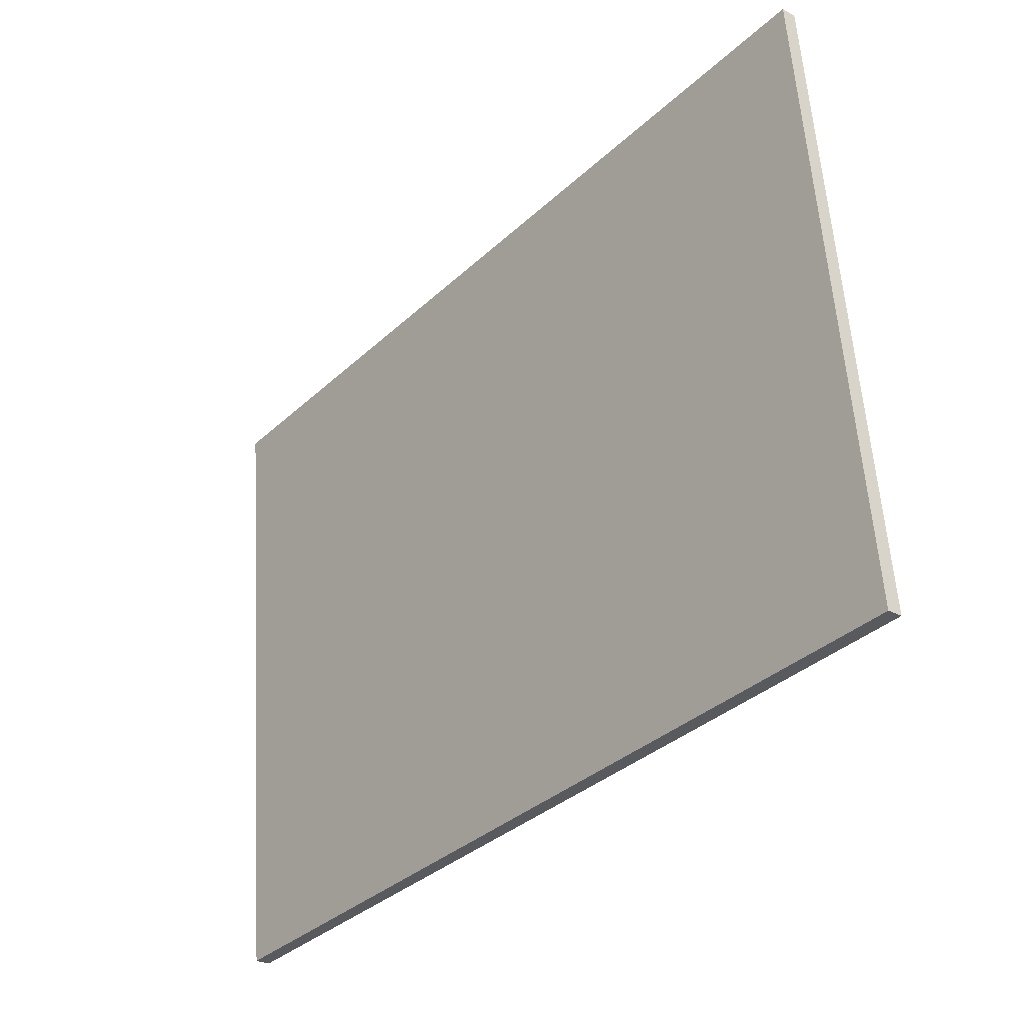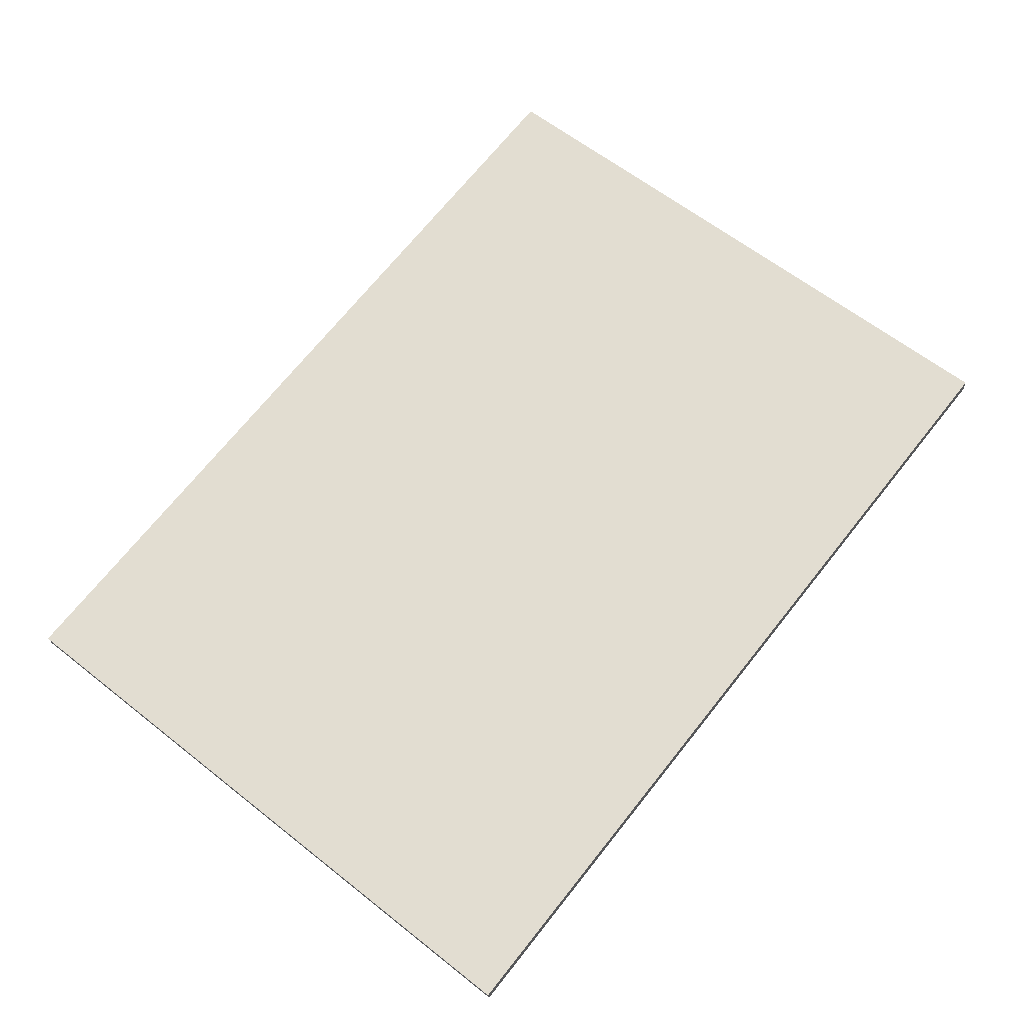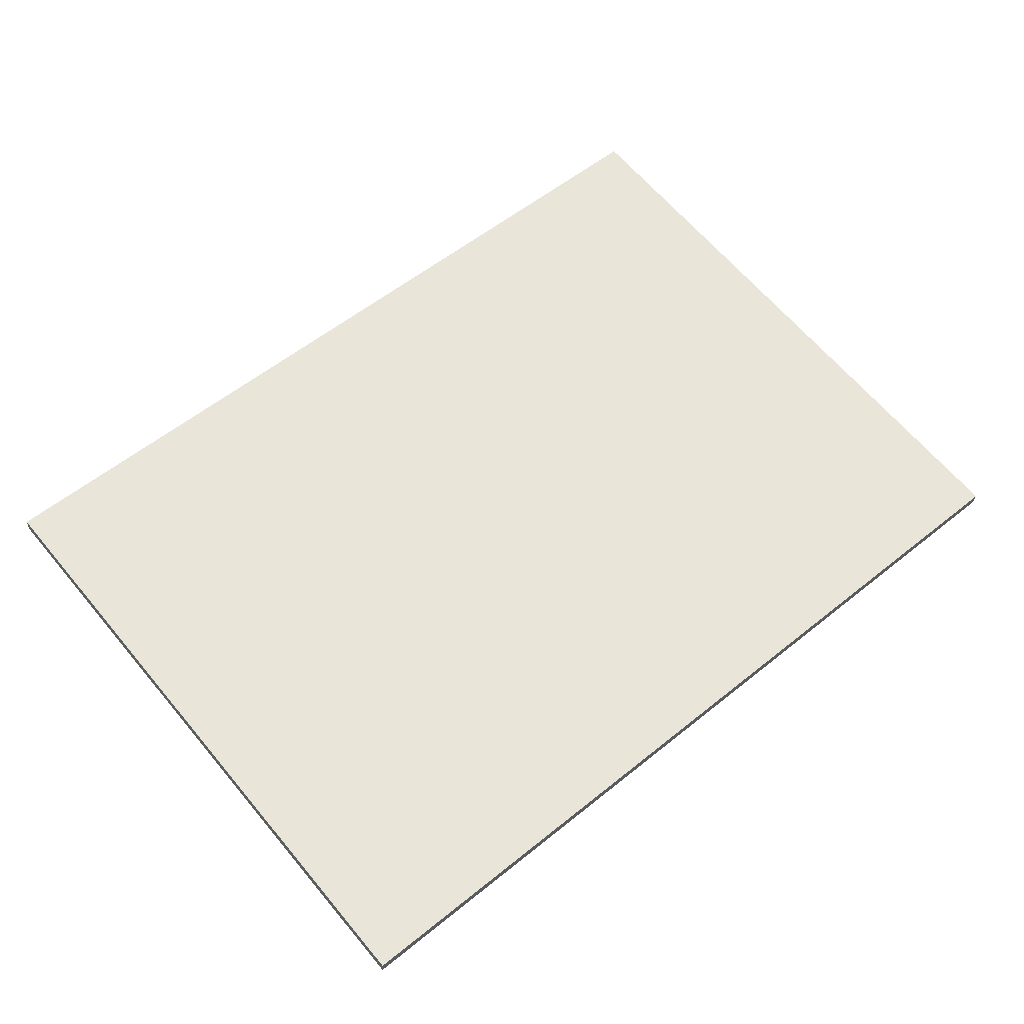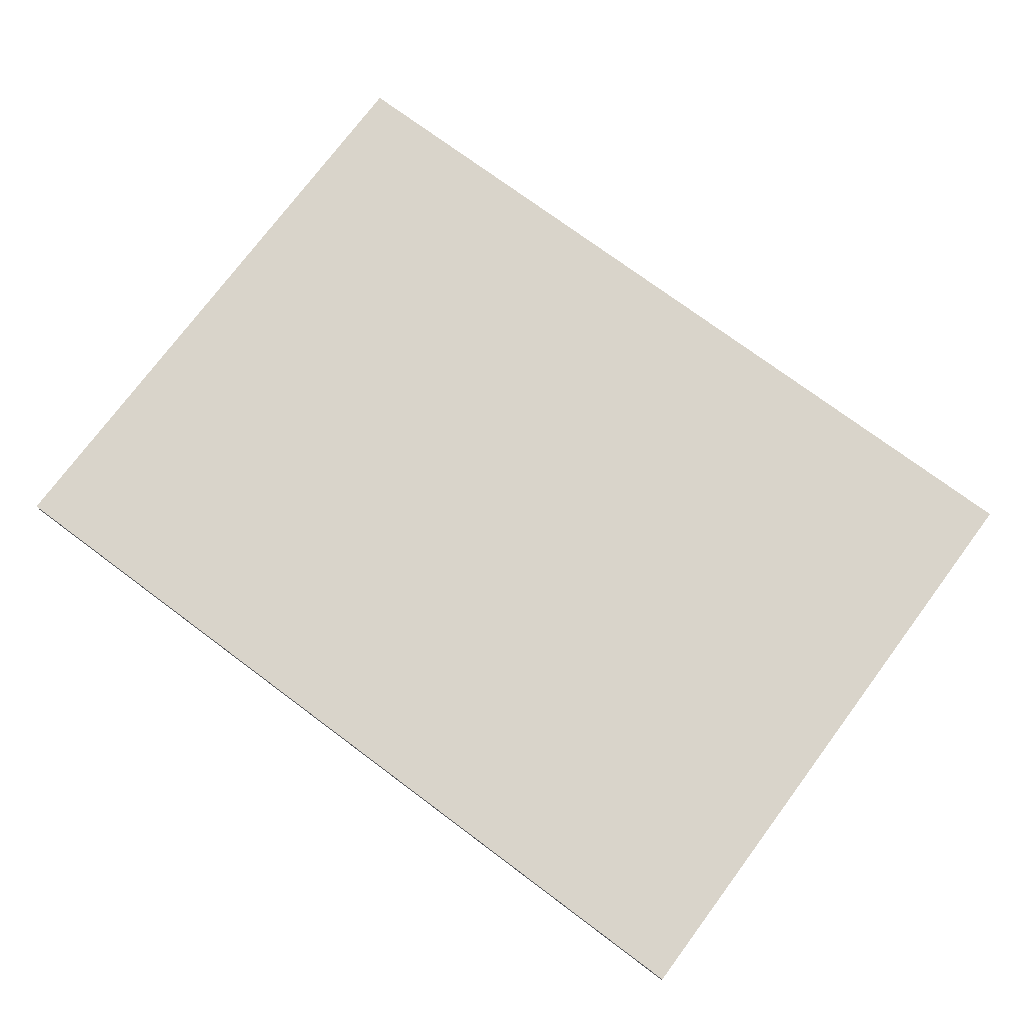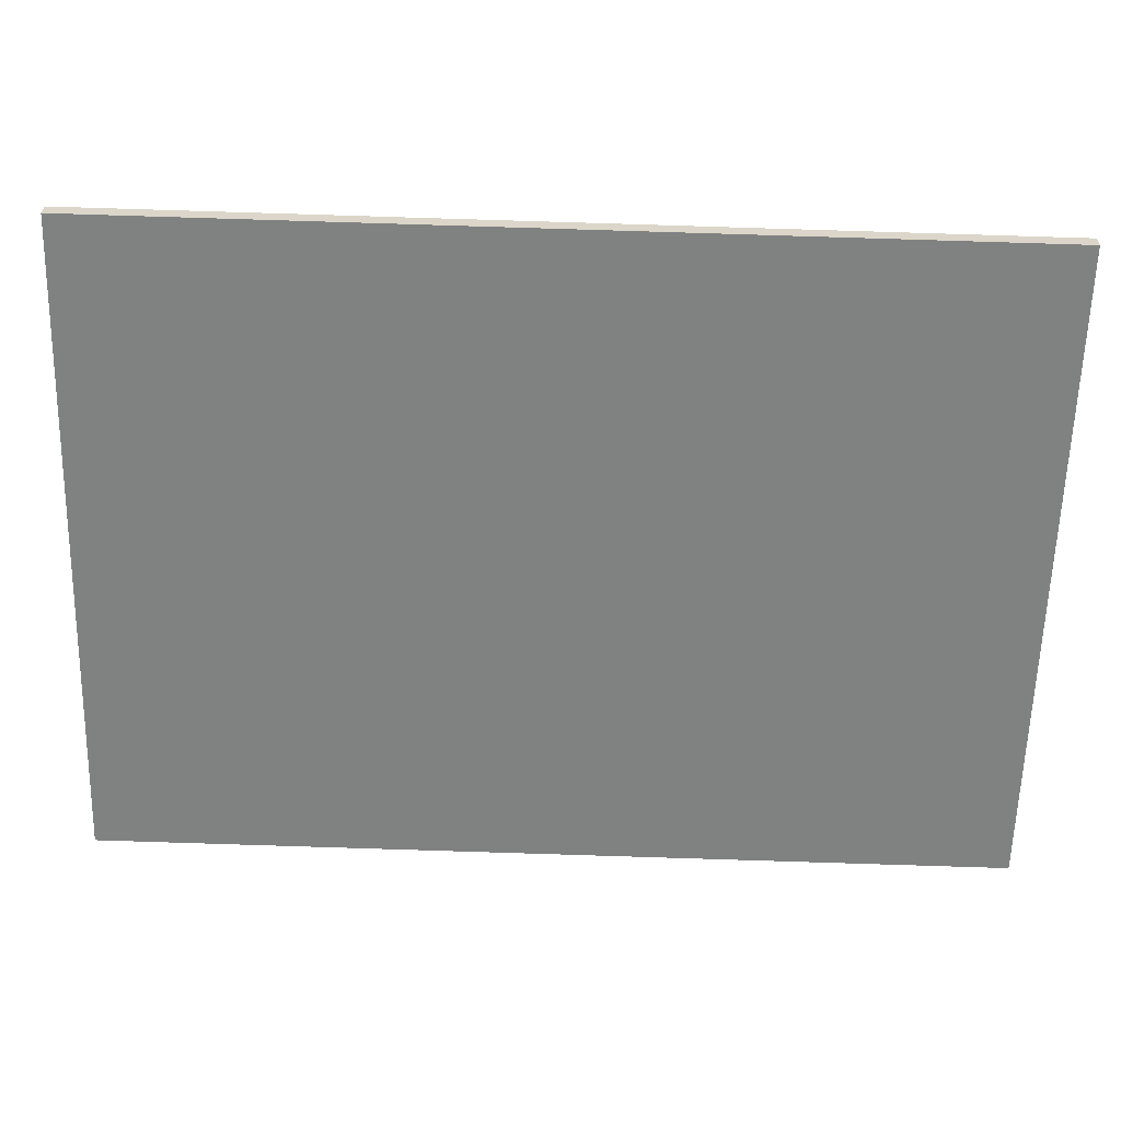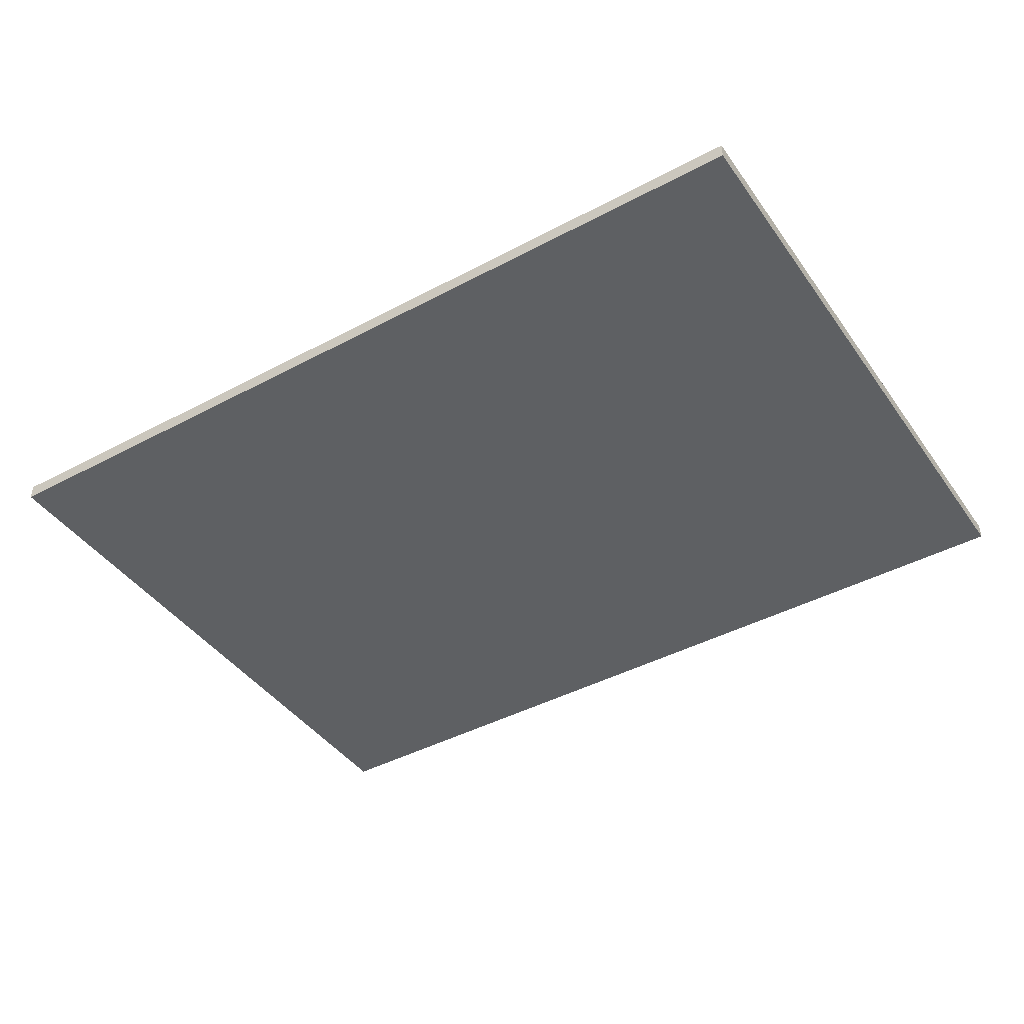
<metadata>
{"format":"obj","ext":"obj","renderer":"f3d","projection":"perspective","resolution":1024,"background":"white","views":[{"elev":-32.8,"azim":52.8,"up":"+Y"},{"elev":67.3,"azim":130.0,"up":"+Z"},{"elev":59.8,"azim":-38.7,"up":"+Z"},{"elev":70.6,"azim":38.1,"up":"+Z"},{"elev":33.1,"azim":-176.9,"up":"+Y"},{"elev":-46.6,"azim":33.8,"up":"+Z"}]}
</metadata>
<code>
o calendario_Plane.001
v 2.117 4.769 -8.735
v 4.196 4.821 -8.81
v 2.083 6.284 -8.641
v 4.161 6.335 -8.716
v 2.116 4.771 -8.771
v 4.194 4.823 -8.846
v 2.081 6.286 -8.677
v 4.16 6.337 -8.752
g calendario_Plane.001_Material.002
f 1 2 4 3
f 5 7 8 6
f 1 3 7 5
f 2 1 5 6
f 4 2 6 8
f 3 4 8 7

</code>
